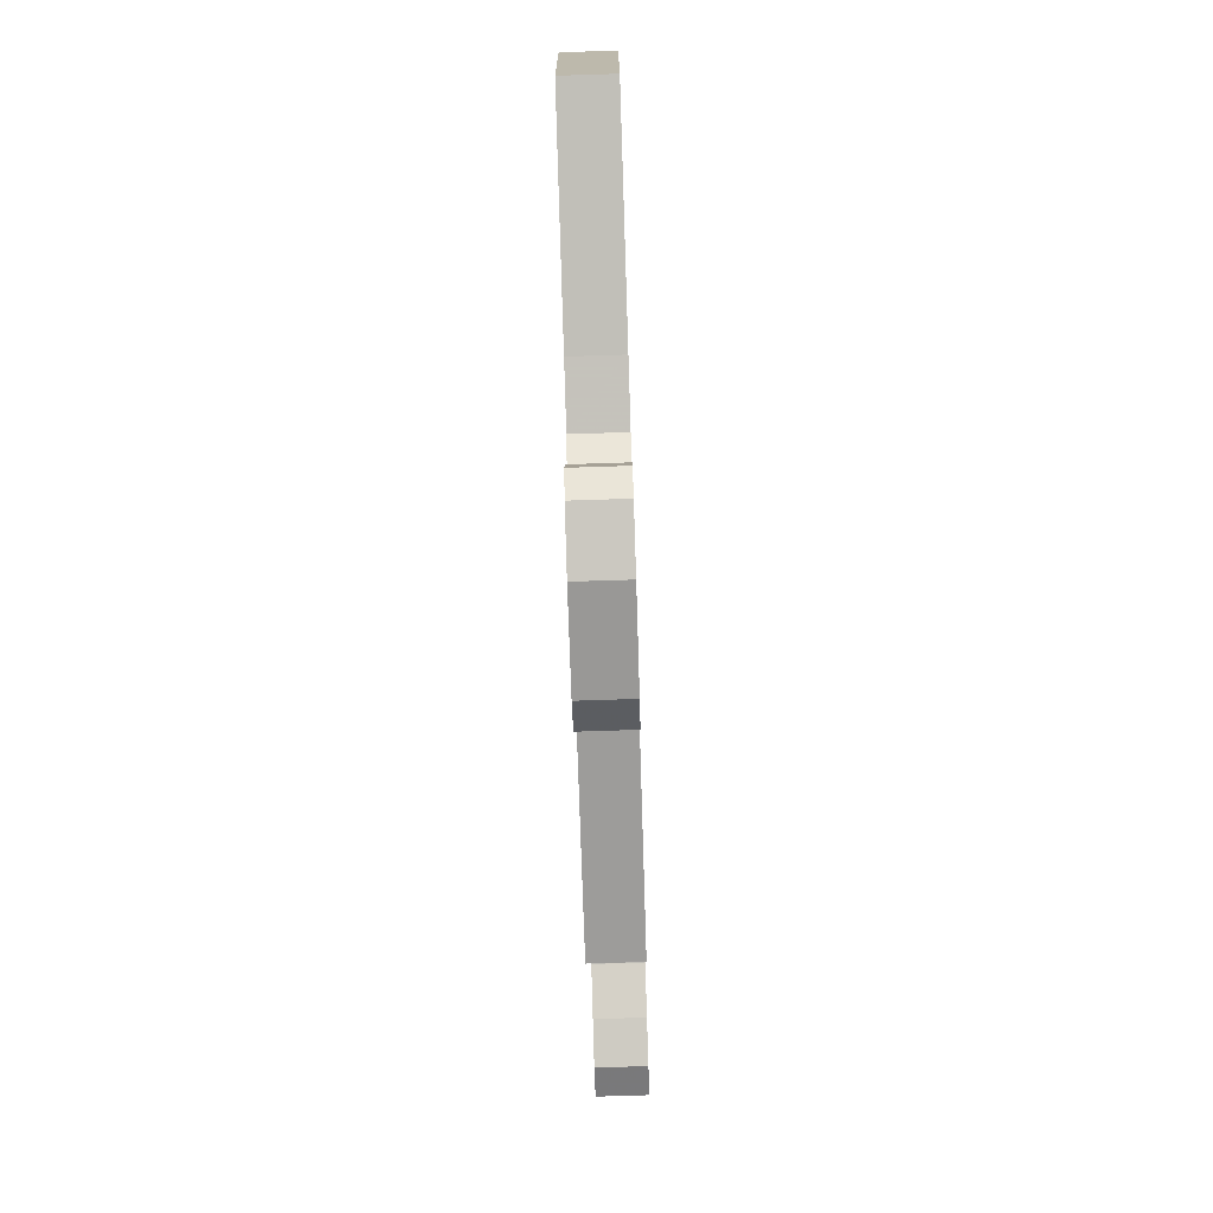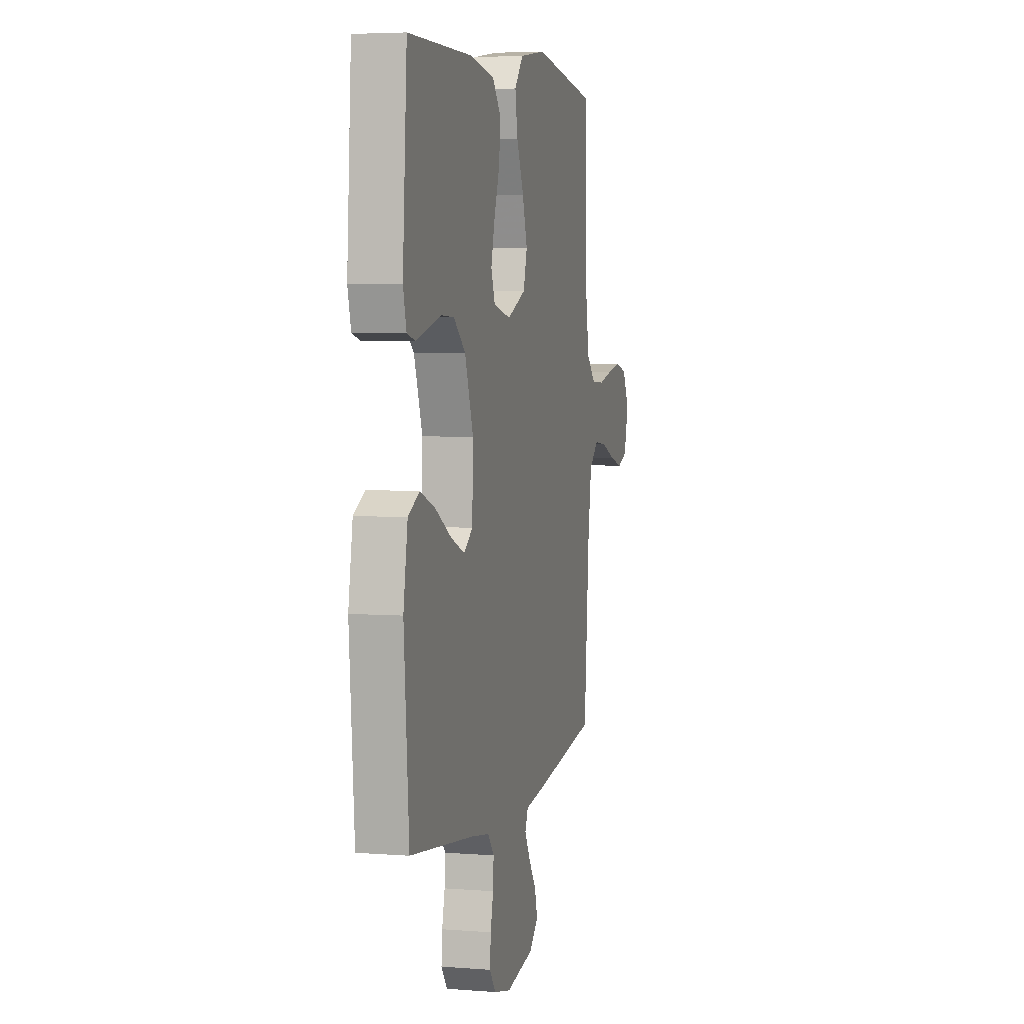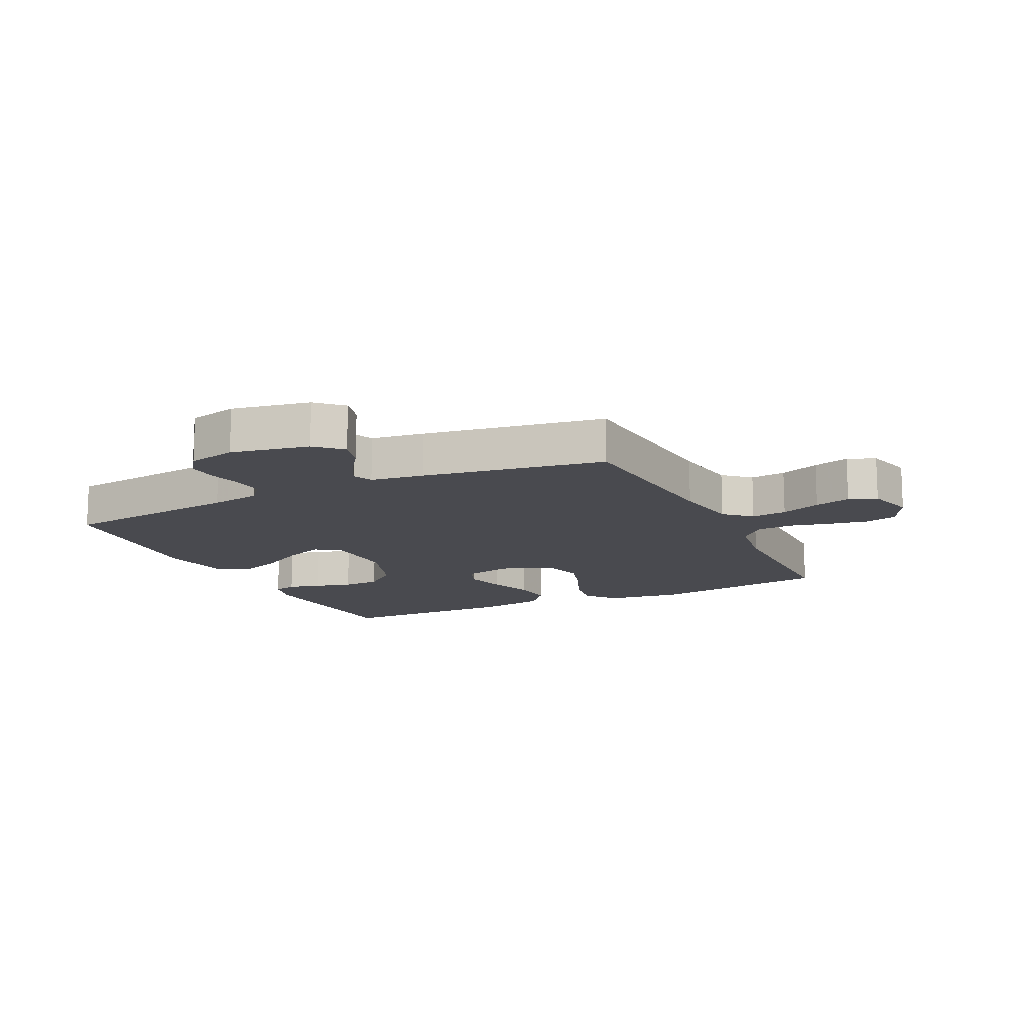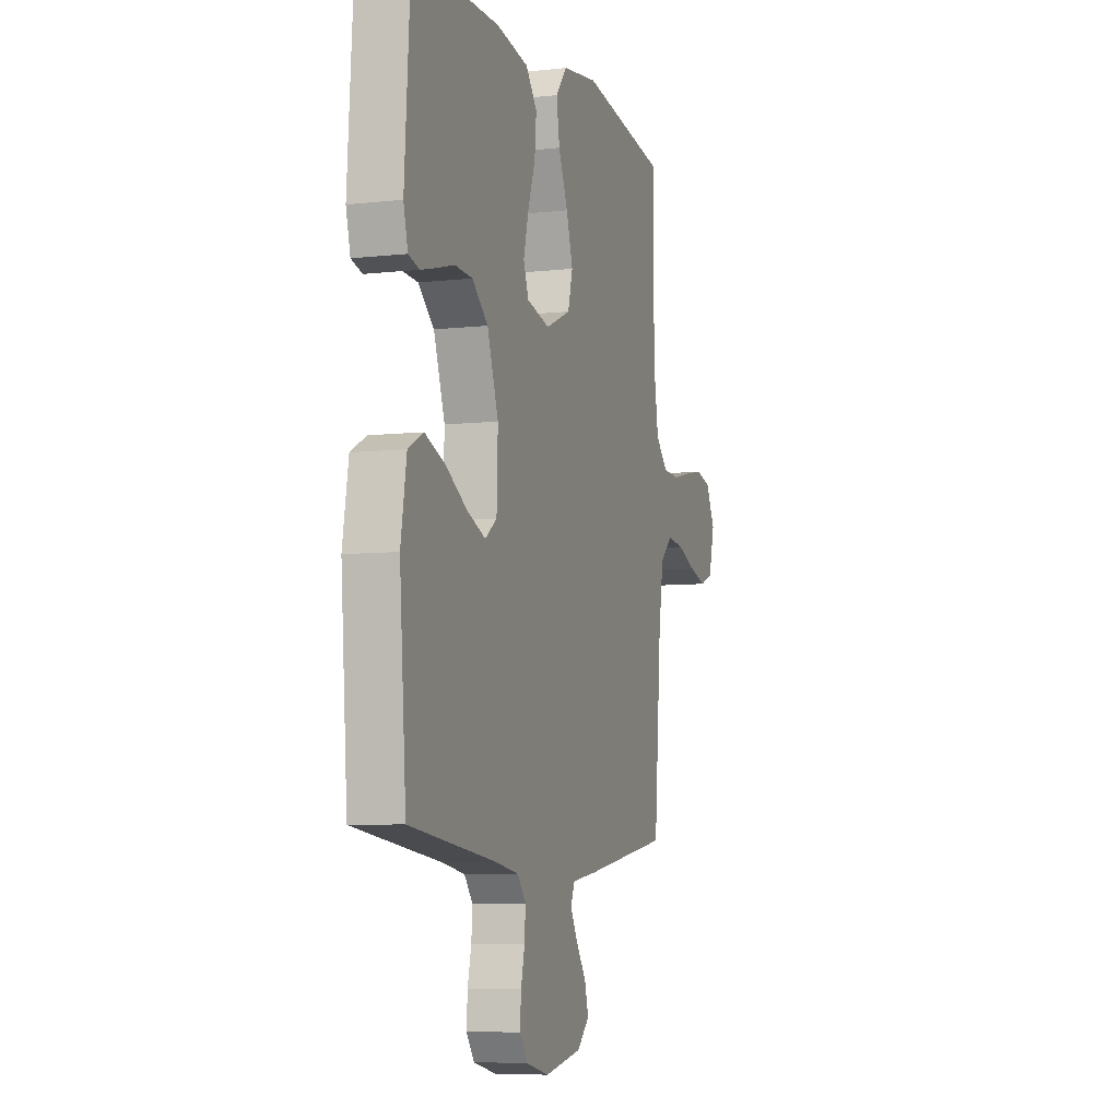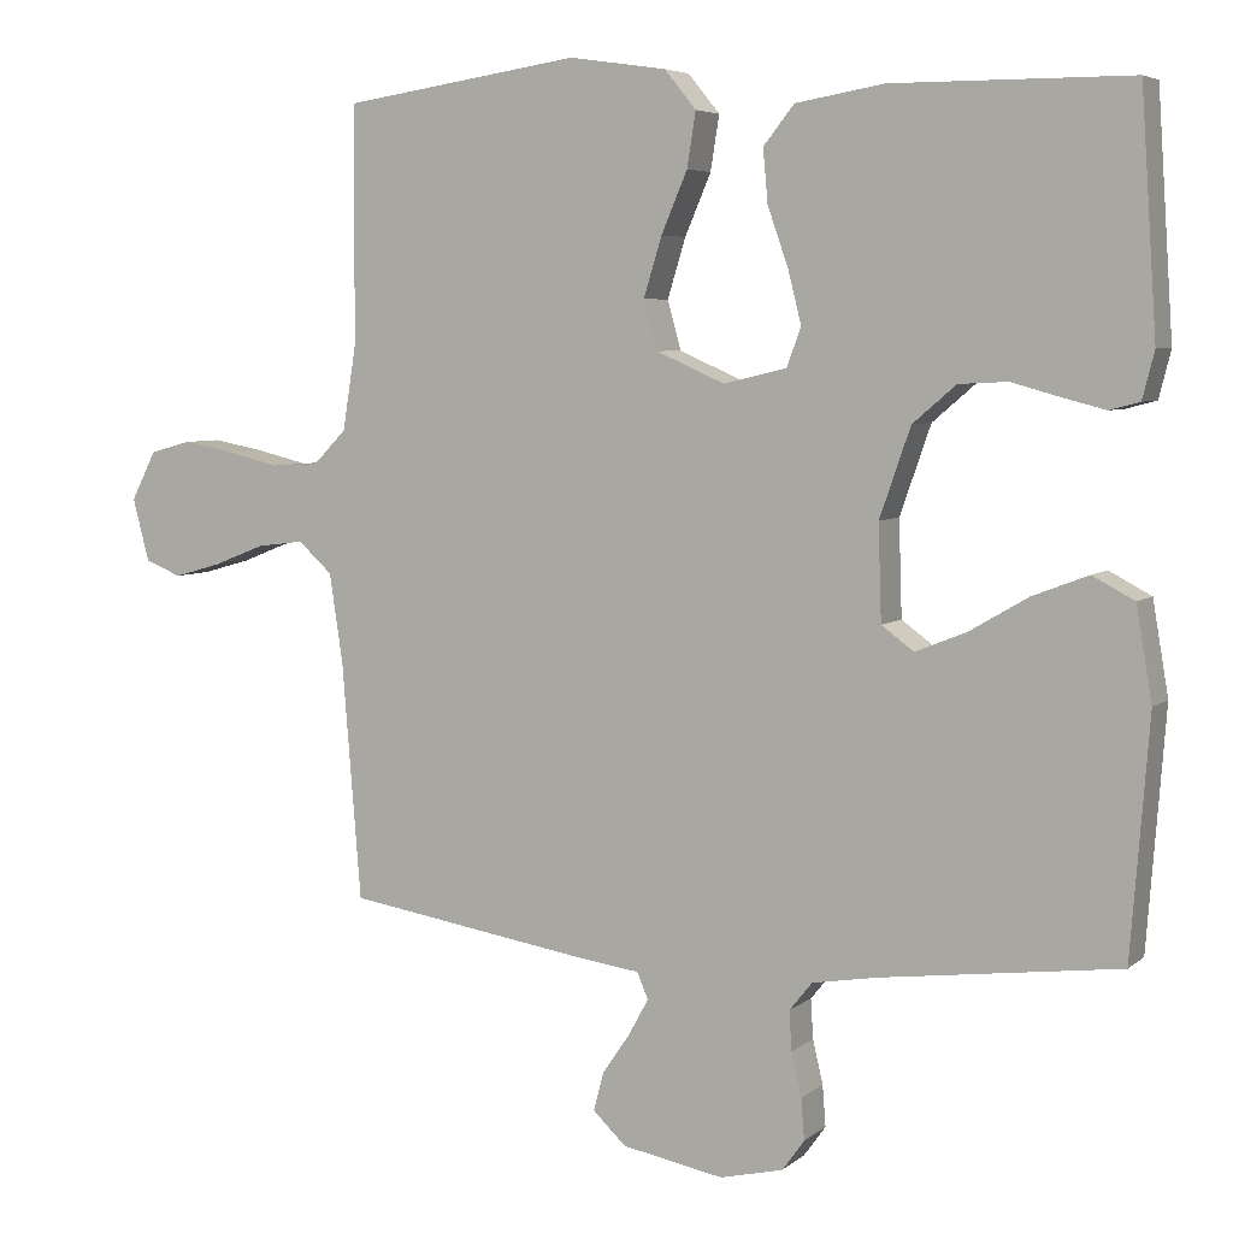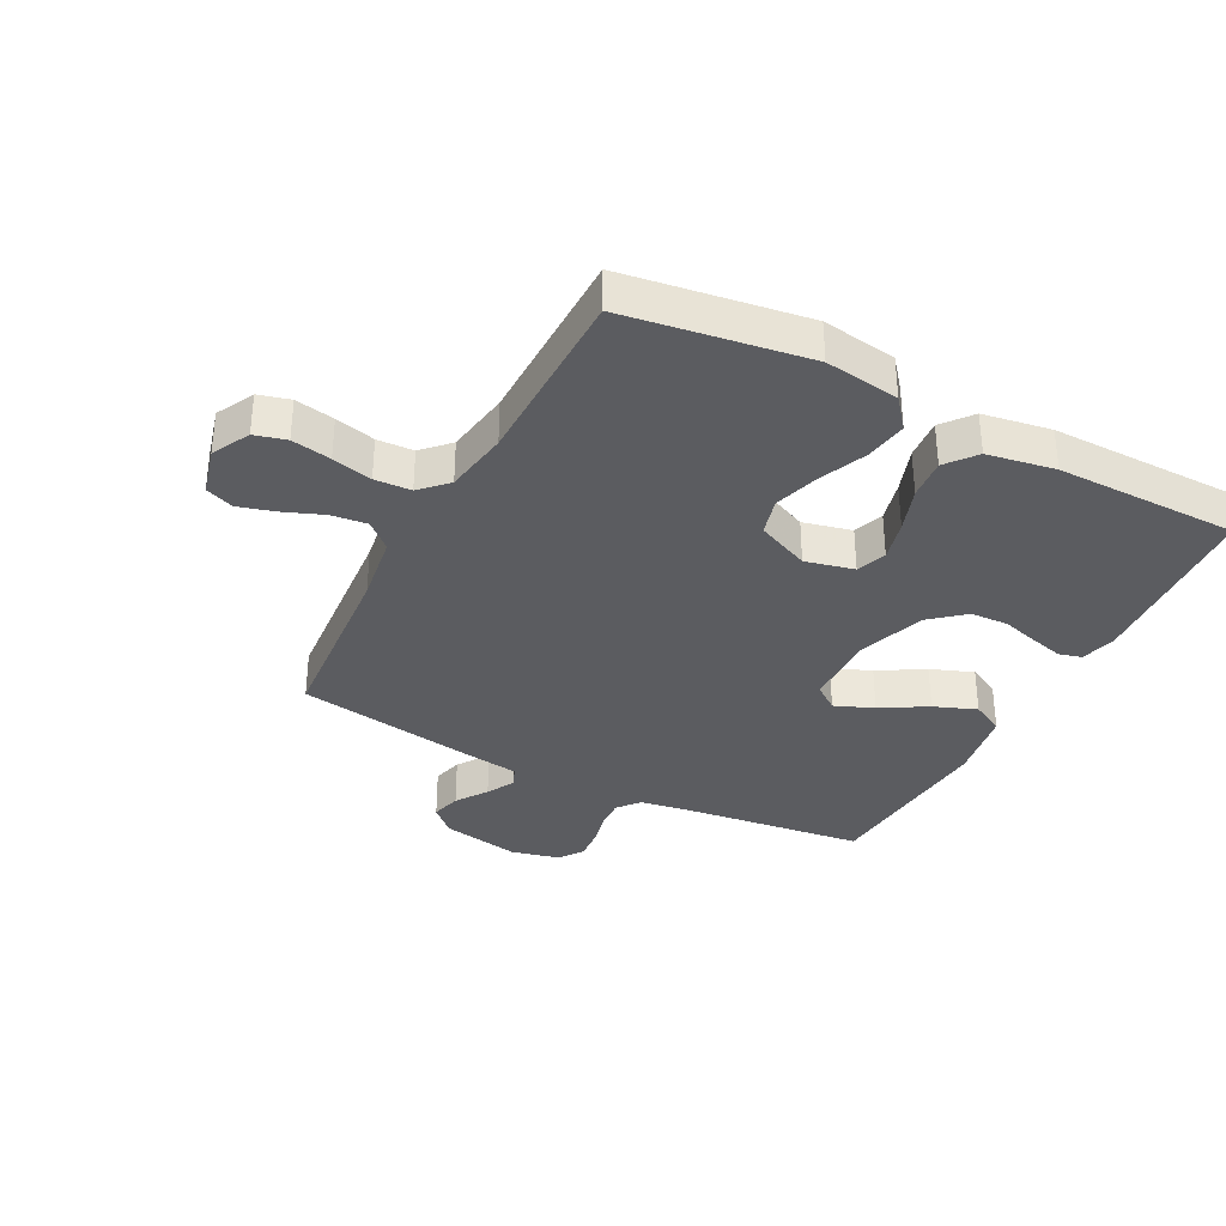
<metadata>
{"format":"obj","ext":"obj","renderer":"f3d","projection":"perspective","resolution":1024,"background":"white","views":[{"elev":-79.1,"azim":91.8,"up":"+Z"},{"elev":4.7,"azim":104.1,"up":"+Z"},{"elev":-13.5,"azim":-154.2,"up":"+Y"},{"elev":-6.9,"azim":108.0,"up":"+Z"},{"elev":5.5,"azim":25.2,"up":"+Z"},{"elev":-34.7,"azim":-27.6,"up":"+Y"}]}
</metadata>
<code>
v -0.5 0.07 -0.5
v -0.524 0.07 -0.2
v -0.541 0.07 -0.087
v -0.584 0.07 -0.048
v -0.643 0.07 -0.055
v -0.709 0.07 -0.081
v -0.769 0.07 -0.098
v -0.815 0.07 -0.08
v -0.836 0.07 0
v -0.804 0.07 0.062
v -0.752 0.07 0.076
v -0.687 0.07 0.064
v -0.621 0.07 0.048
v -0.561 0.07 0.051
v -0.519 0.07 0.094
v -0.502 0.07 0.2
v -0.5 0.07 0.5
v -0.2 0.07 0.545
v -0.077 0.07 0.527
v -0.037 0.07 0.478
v -0.048 0.07 0.409
v -0.081 0.07 0.332
v -0.104 0.07 0.257
v -0.087 0.07 0.195
v 0 0.07 0.157
v 0.08 0.07 0.176
v 0.098 0.07 0.225
v 0.081 0.07 0.292
v 0.055 0.07 0.366
v 0.049 0.07 0.433
v 0.088 0.07 0.482
v 0.2 0.07 0.501
v 0.5 0.07 0.5
v 0.52 0.07 0.2
v 0.505 0.07 0.141
v 0.467 0.07 0.131
v 0.413 0.07 0.145
v 0.352 0.07 0.162
v 0.29 0.07 0.159
v 0.235 0.07 0.112
v 0.196 0.07 0
v 0.2 0.07 -0.121
v 0.241 0.07 -0.151
v 0.305 0.07 -0.125
v 0.38 0.07 -0.081
v 0.45 0.07 -0.054
v 0.503 0.07 -0.082
v 0.523 0.07 -0.2
v 0.5 0.07 -0.5
v 0.2 0.07 -0.538
v 0.117 0.07 -0.552
v 0.088 0.07 -0.588
v 0.091 0.07 -0.638
v 0.104 0.07 -0.693
v 0.108 0.07 -0.745
v 0.08 0.07 -0.784
v 0 0.07 -0.803
v -0.129 0.07 -0.779
v -0.171 0.07 -0.739
v -0.158 0.07 -0.69
v -0.123 0.07 -0.639
v -0.098 0.07 -0.593
v -0.112 0.07 -0.56
v -0.2 0.07 -0.548
v -0.5 0 -0.5
v -0.524 0 -0.2
v -0.541 0 -0.087
v -0.584 0 -0.048
v -0.643 0 -0.055
v -0.709 0 -0.081
v -0.769 0 -0.098
v -0.815 0 -0.08
v -0.836 0 0
v -0.804 0 0.062
v -0.752 0 0.076
v -0.687 0 0.064
v -0.621 0 0.048
v -0.561 0 0.051
v -0.519 0 0.094
v -0.502 0 0.2
v -0.5 0 0.5
v -0.2 0 0.545
v -0.077 0 0.527
v -0.037 0 0.478
v -0.048 0 0.409
v -0.081 0 0.332
v -0.104 0 0.257
v -0.087 0 0.195
v 0 0 0.157
v 0.08 0 0.176
v 0.098 0 0.225
v 0.081 0 0.292
v 0.055 0 0.366
v 0.049 0 0.433
v 0.088 0 0.482
v 0.2 0 0.501
v 0.5 0 0.5
v 0.52 0 0.2
v 0.505 0 0.141
v 0.467 0 0.131
v 0.413 0 0.145
v 0.352 0 0.162
v 0.29 0 0.159
v 0.235 0 0.112
v 0.196 0 0
v 0.2 0 -0.121
v 0.241 0 -0.151
v 0.305 0 -0.125
v 0.38 0 -0.081
v 0.45 0 -0.054
v 0.503 0 -0.082
v 0.523 0 -0.2
v 0.5 0 -0.5
v 0.2 0 -0.538
v 0.117 0 -0.552
v 0.088 0 -0.588
v 0.091 0 -0.638
v 0.104 0 -0.693
v 0.108 0 -0.745
v 0.08 0 -0.784
v 0 0 -0.803
v -0.129 0 -0.779
v -0.171 0 -0.739
v -0.158 0 -0.69
v -0.123 0 -0.639
v -0.098 0 -0.593
v -0.112 0 -0.56
v -0.2 0 -0.548
f 63 64 1 2
f 58 59 60 61
f 58 61 62
f 57 58 62
f 56 57 62 63
f 53 54 55 56
f 52 53 56 63
f 47 48 49 50
f 47 50 51
f 44 45 46 47
f 43 44 47 51
f 42 43 51 52
f 35 36 37 38
f 33 34 35 38
f 33 38 39
f 32 33 39 40
f 28 29 30 31
f 27 28 31 32
f 26 27 32 40
f 19 20 21 22
f 19 22 23
f 16 17 18 19
f 15 16 19 23
f 14 15 23 24
f 10 11 12 13
f 8 9 10 13
f 8 13 14
f 5 6 7 8
f 5 8 14 24
f 52 63 2 3
f 41 42 52 3
f 25 26 40 41
f 25 41 3 4
f 4 5 24 25
f 66 65 128 127
f 125 124 123 122
f 126 125 122
f 126 122 121
f 127 126 121 120
f 120 119 118 117
f 127 120 117 116
f 114 113 112 111
f 115 114 111
f 111 110 109 108
f 115 111 108 107
f 116 115 107 106
f 102 101 100 99
f 102 99 98 97
f 103 102 97
f 104 103 97 96
f 95 94 93 92
f 96 95 92 91
f 104 96 91 90
f 86 85 84 83
f 87 86 83
f 83 82 81 80
f 87 83 80 79
f 88 87 79 78
f 77 76 75 74
f 77 74 73 72
f 78 77 72
f 72 71 70 69
f 88 78 72 69
f 67 66 127 116
f 67 116 106 105
f 105 104 90 89
f 68 67 105 89
f 89 88 69 68
f 1 65 66 2
f 2 66 67 3
f 3 67 68 4
f 4 68 69 5
f 5 69 70 6
f 6 70 71 7
f 7 71 72 8
f 8 72 73 9
f 9 73 74 10
f 10 74 75 11
f 11 75 76 12
f 12 76 77 13
f 13 77 78 14
f 14 78 79 15
f 15 79 80 16
f 16 80 81 17
f 17 81 82 18
f 18 82 83 19
f 19 83 84 20
f 20 84 85 21
f 21 85 86 22
f 22 86 87 23
f 23 87 88 24
f 24 88 89 25
f 25 89 90 26
f 26 90 91 27
f 27 91 92 28
f 28 92 93 29
f 29 93 94 30
f 30 94 95 31
f 31 95 96 32
f 32 96 97 33
f 33 97 98 34
f 34 98 99 35
f 35 99 100 36
f 36 100 101 37
f 37 101 102 38
f 38 102 103 39
f 39 103 104 40
f 40 104 105 41
f 41 105 106 42
f 42 106 107 43
f 43 107 108 44
f 44 108 109 45
f 45 109 110 46
f 46 110 111 47
f 47 111 112 48
f 48 112 113 49
f 49 113 114 50
f 50 114 115 51
f 51 115 116 52
f 52 116 117 53
f 53 117 118 54
f 54 118 119 55
f 55 119 120 56
f 56 120 121 57
f 57 121 122 58
f 58 122 123 59
f 59 123 124 60
f 60 124 125 61
f 61 125 126 62
f 62 126 127 63
f 63 127 128 64
f 64 128 65 1

</code>
